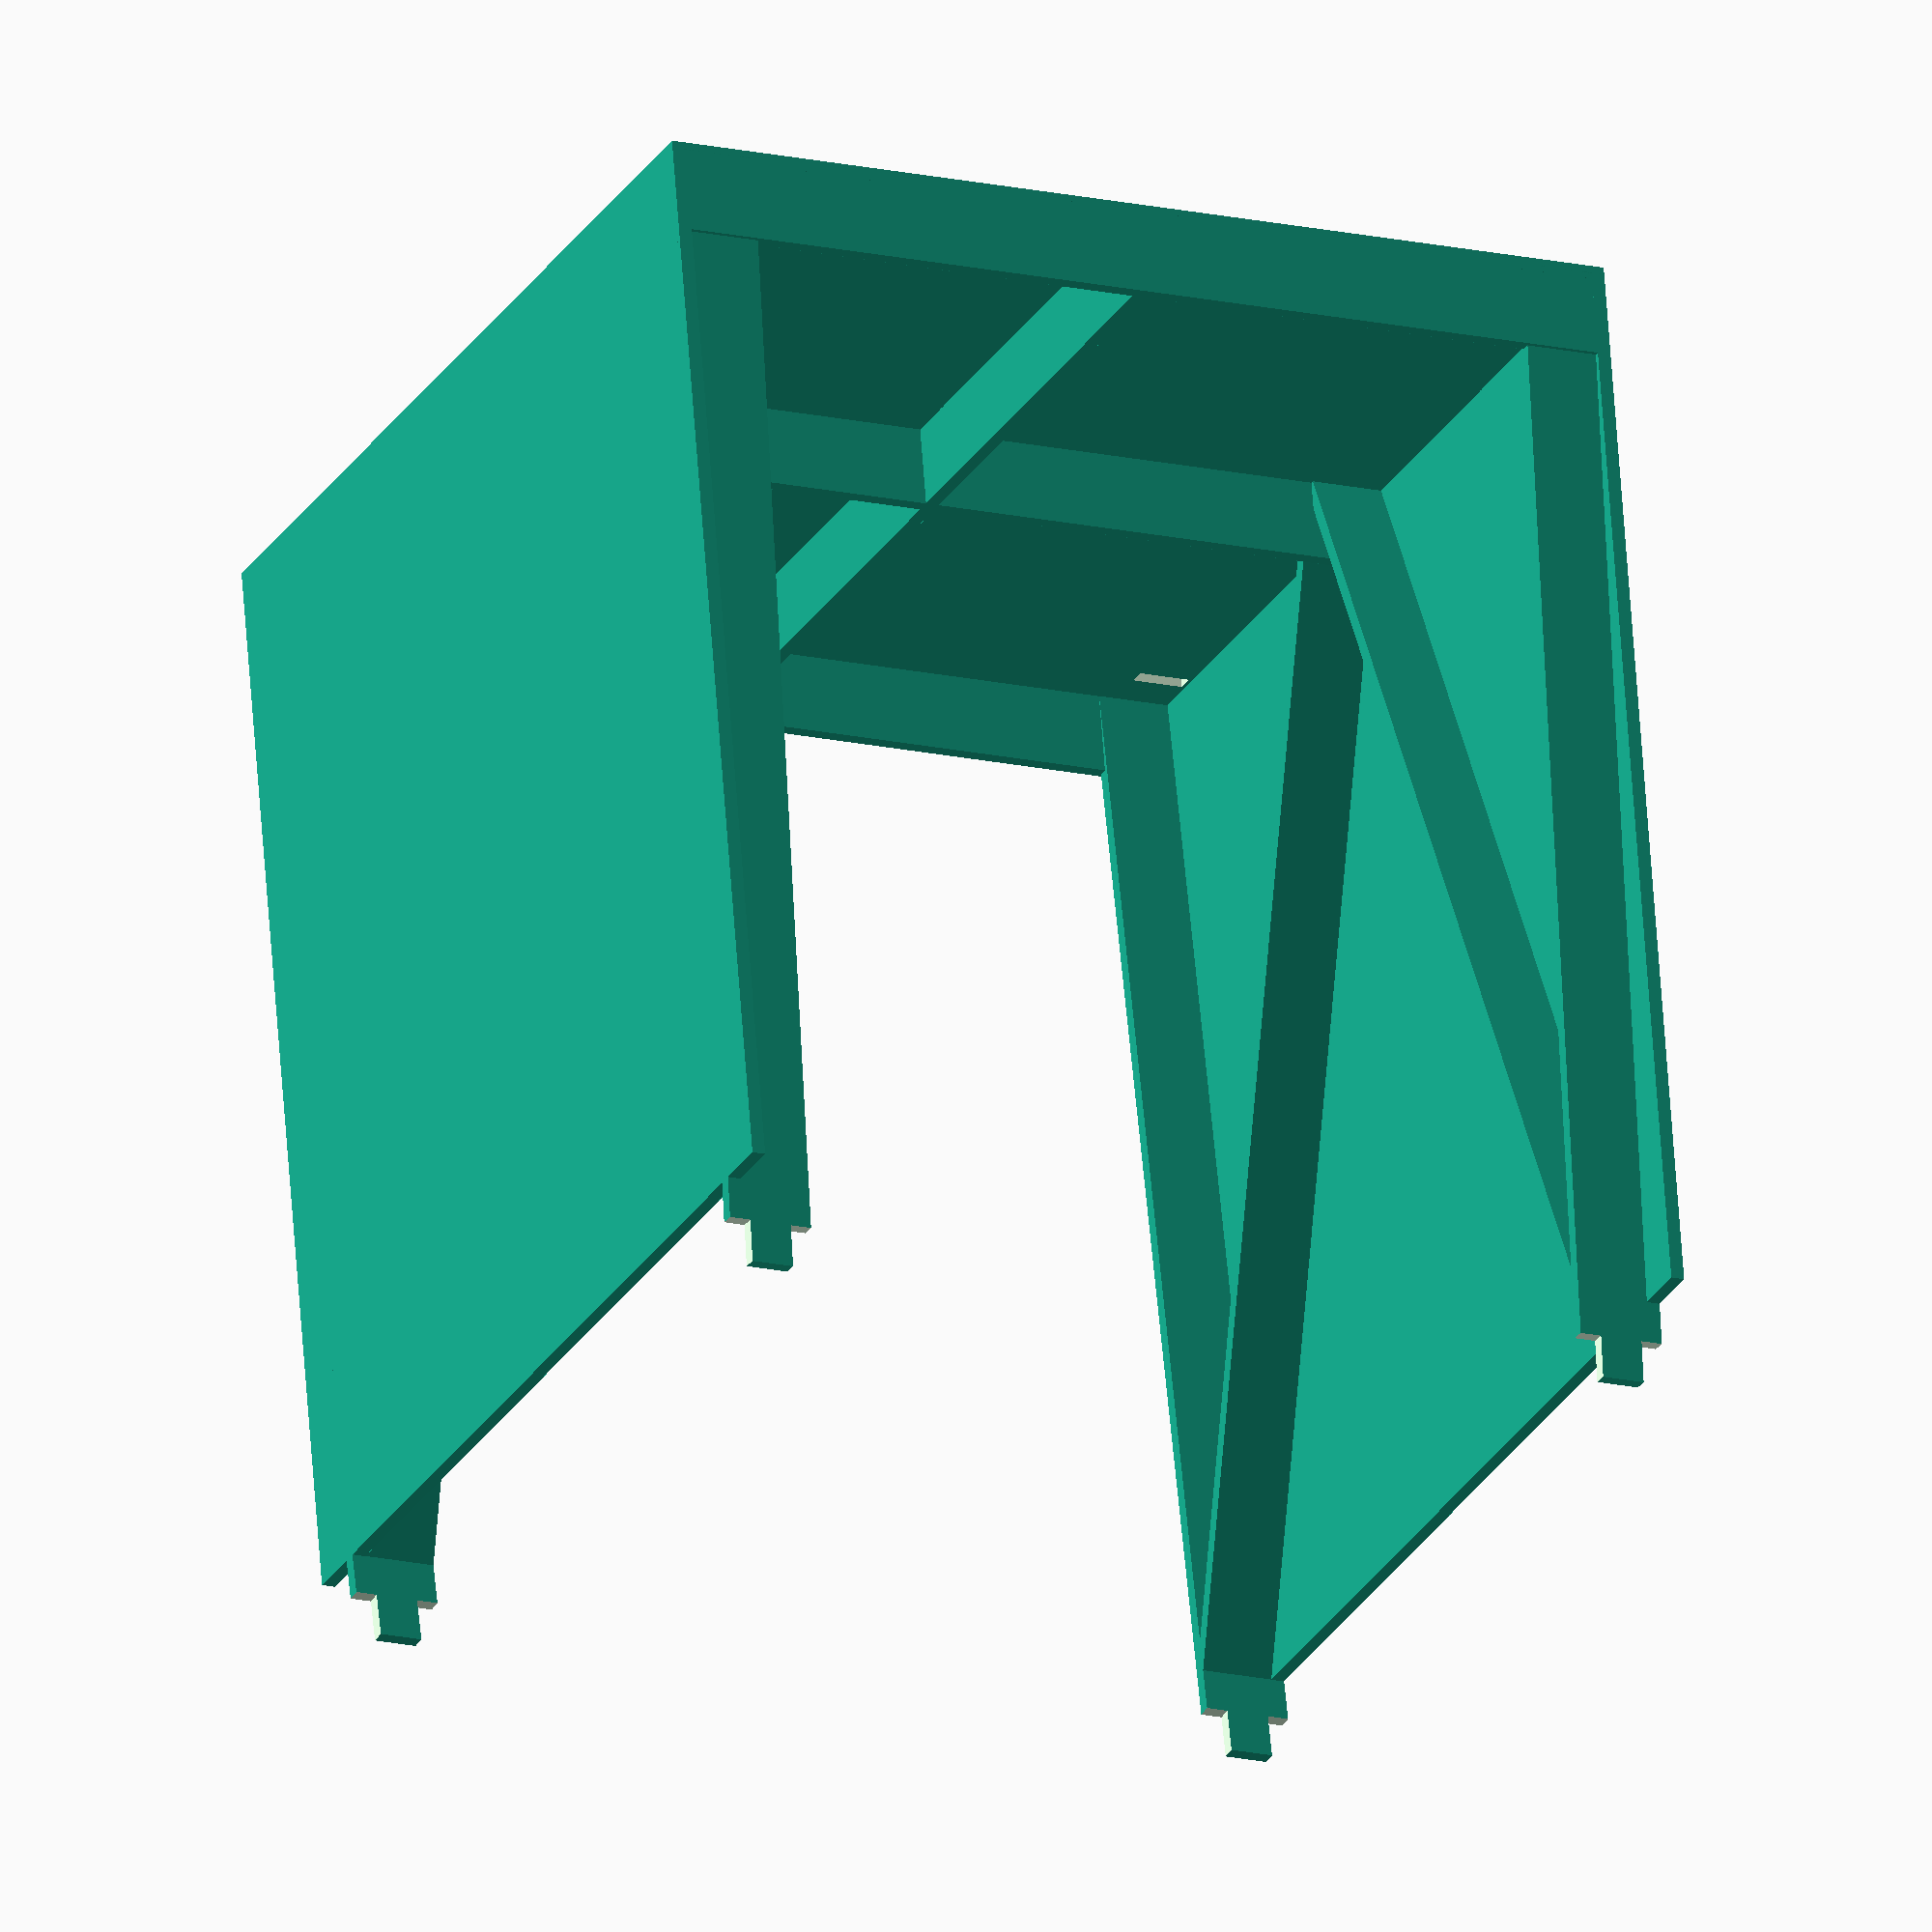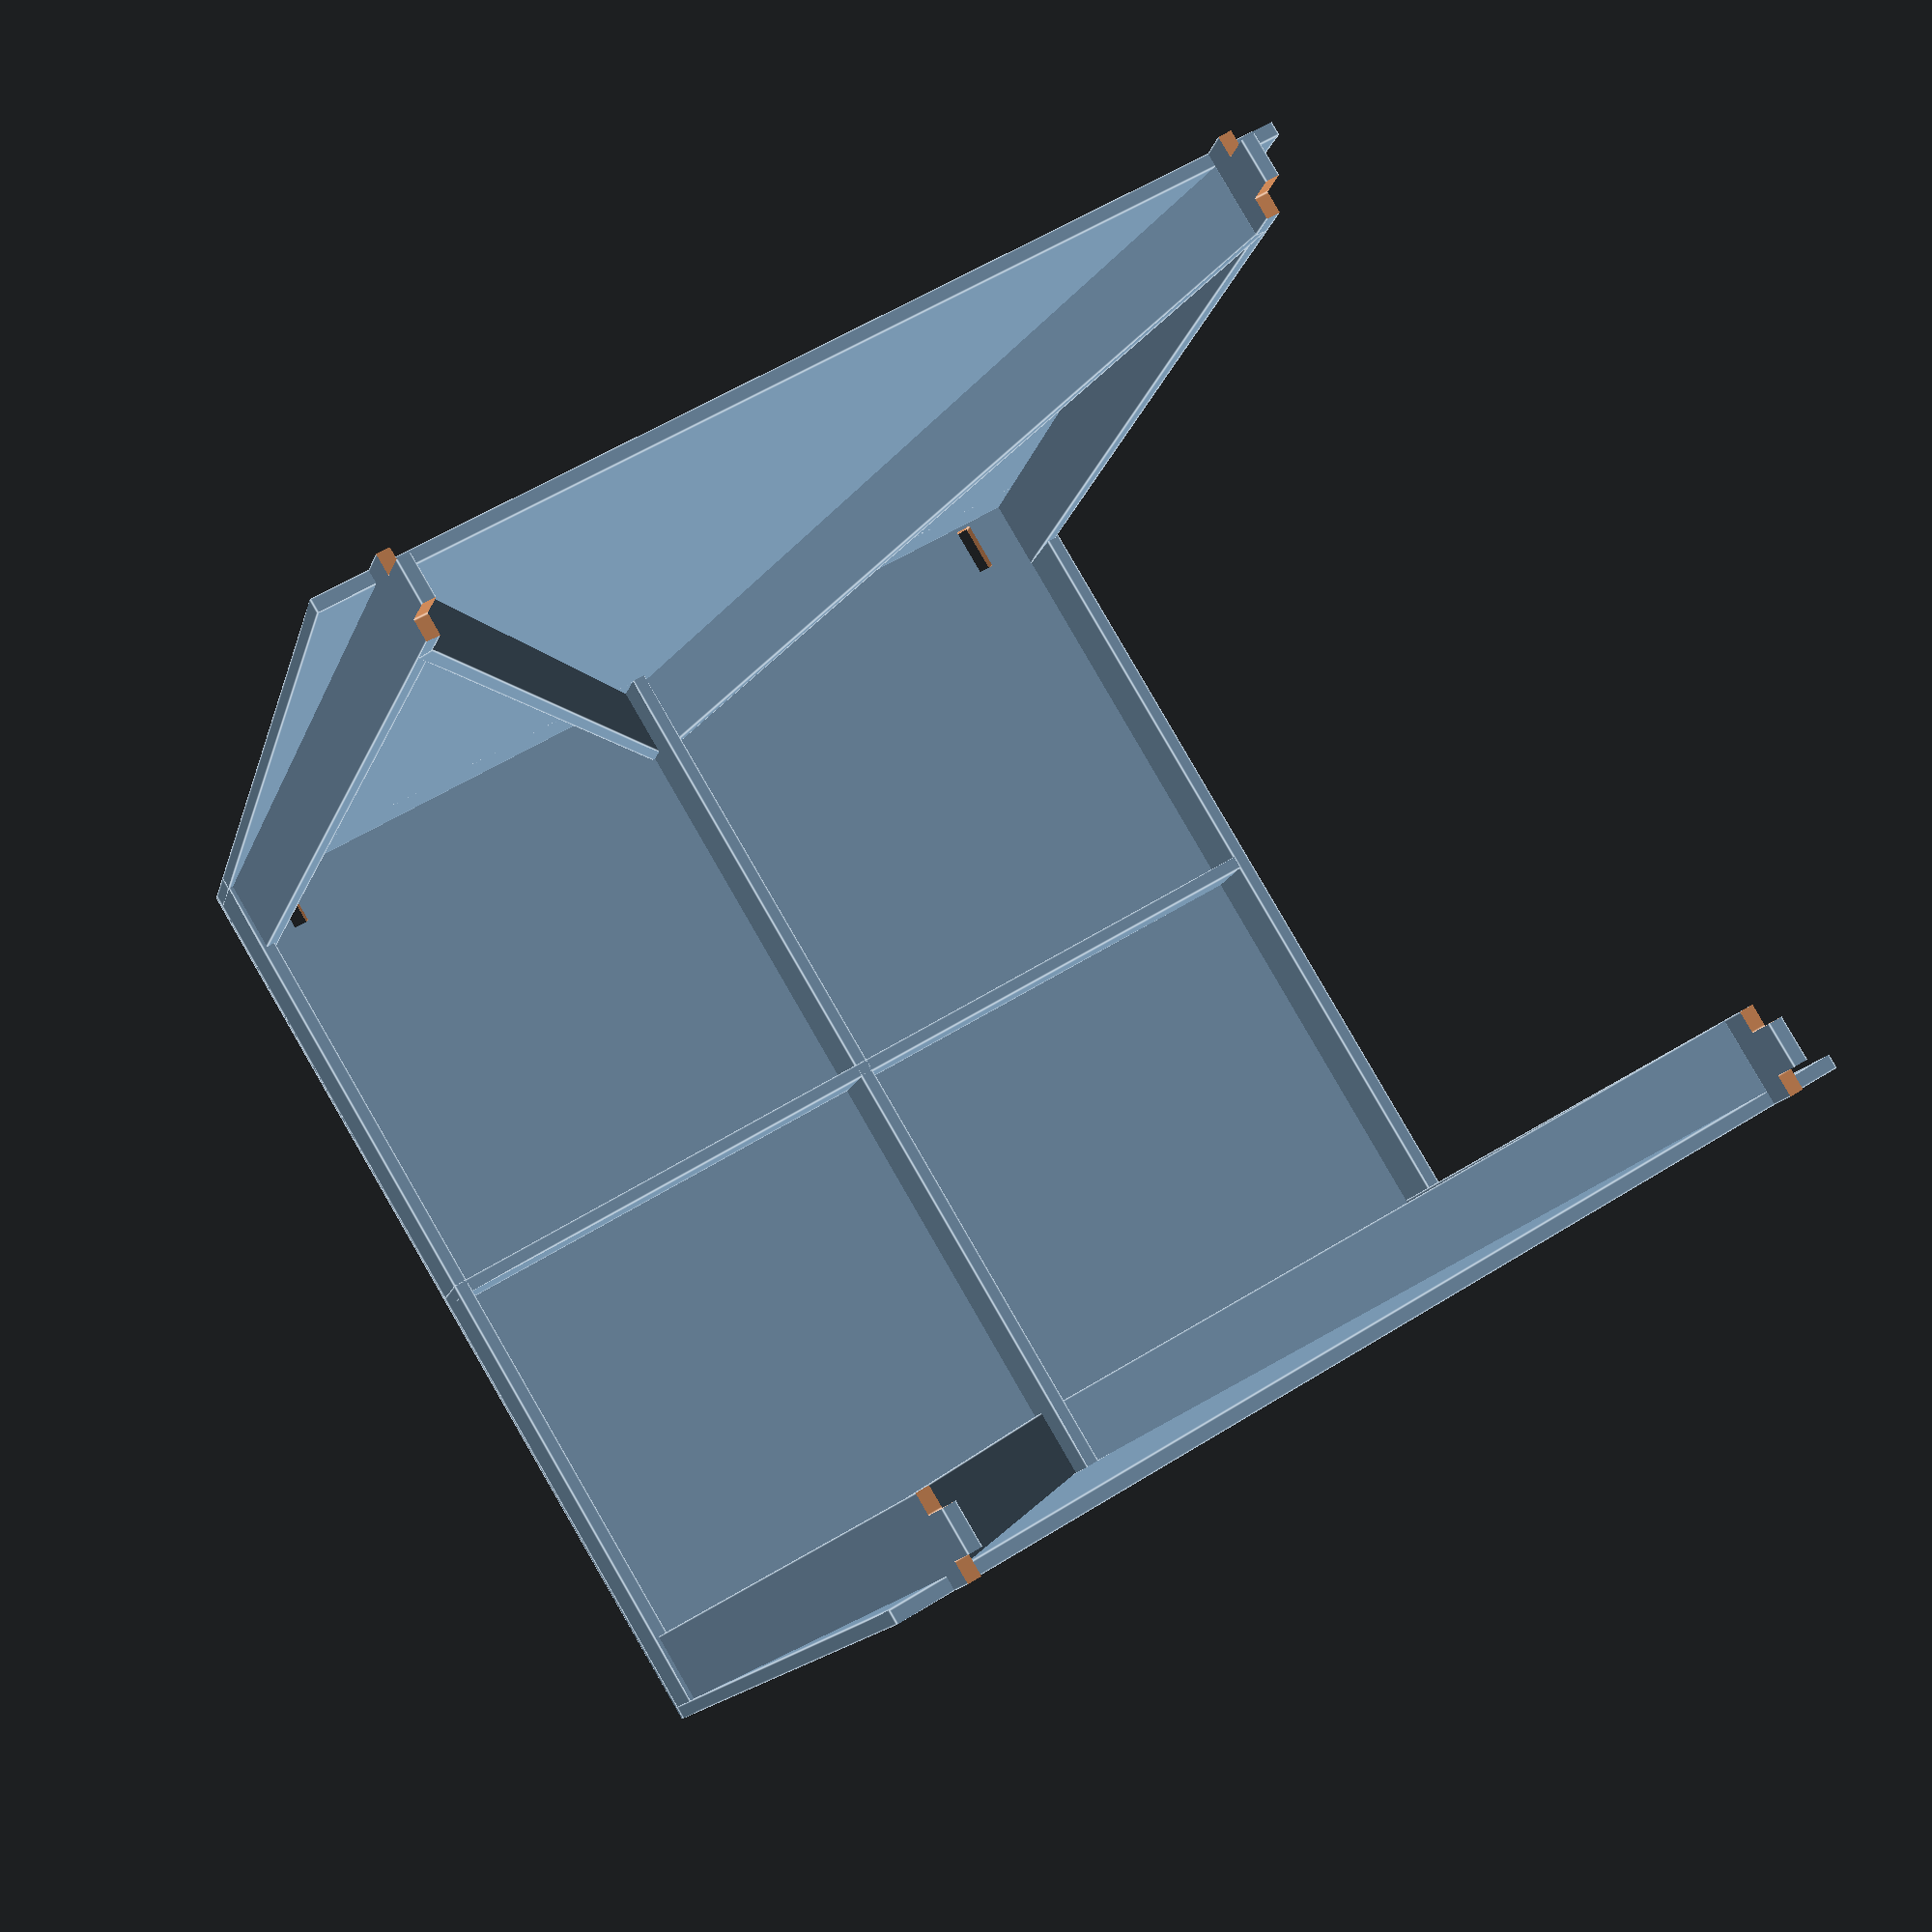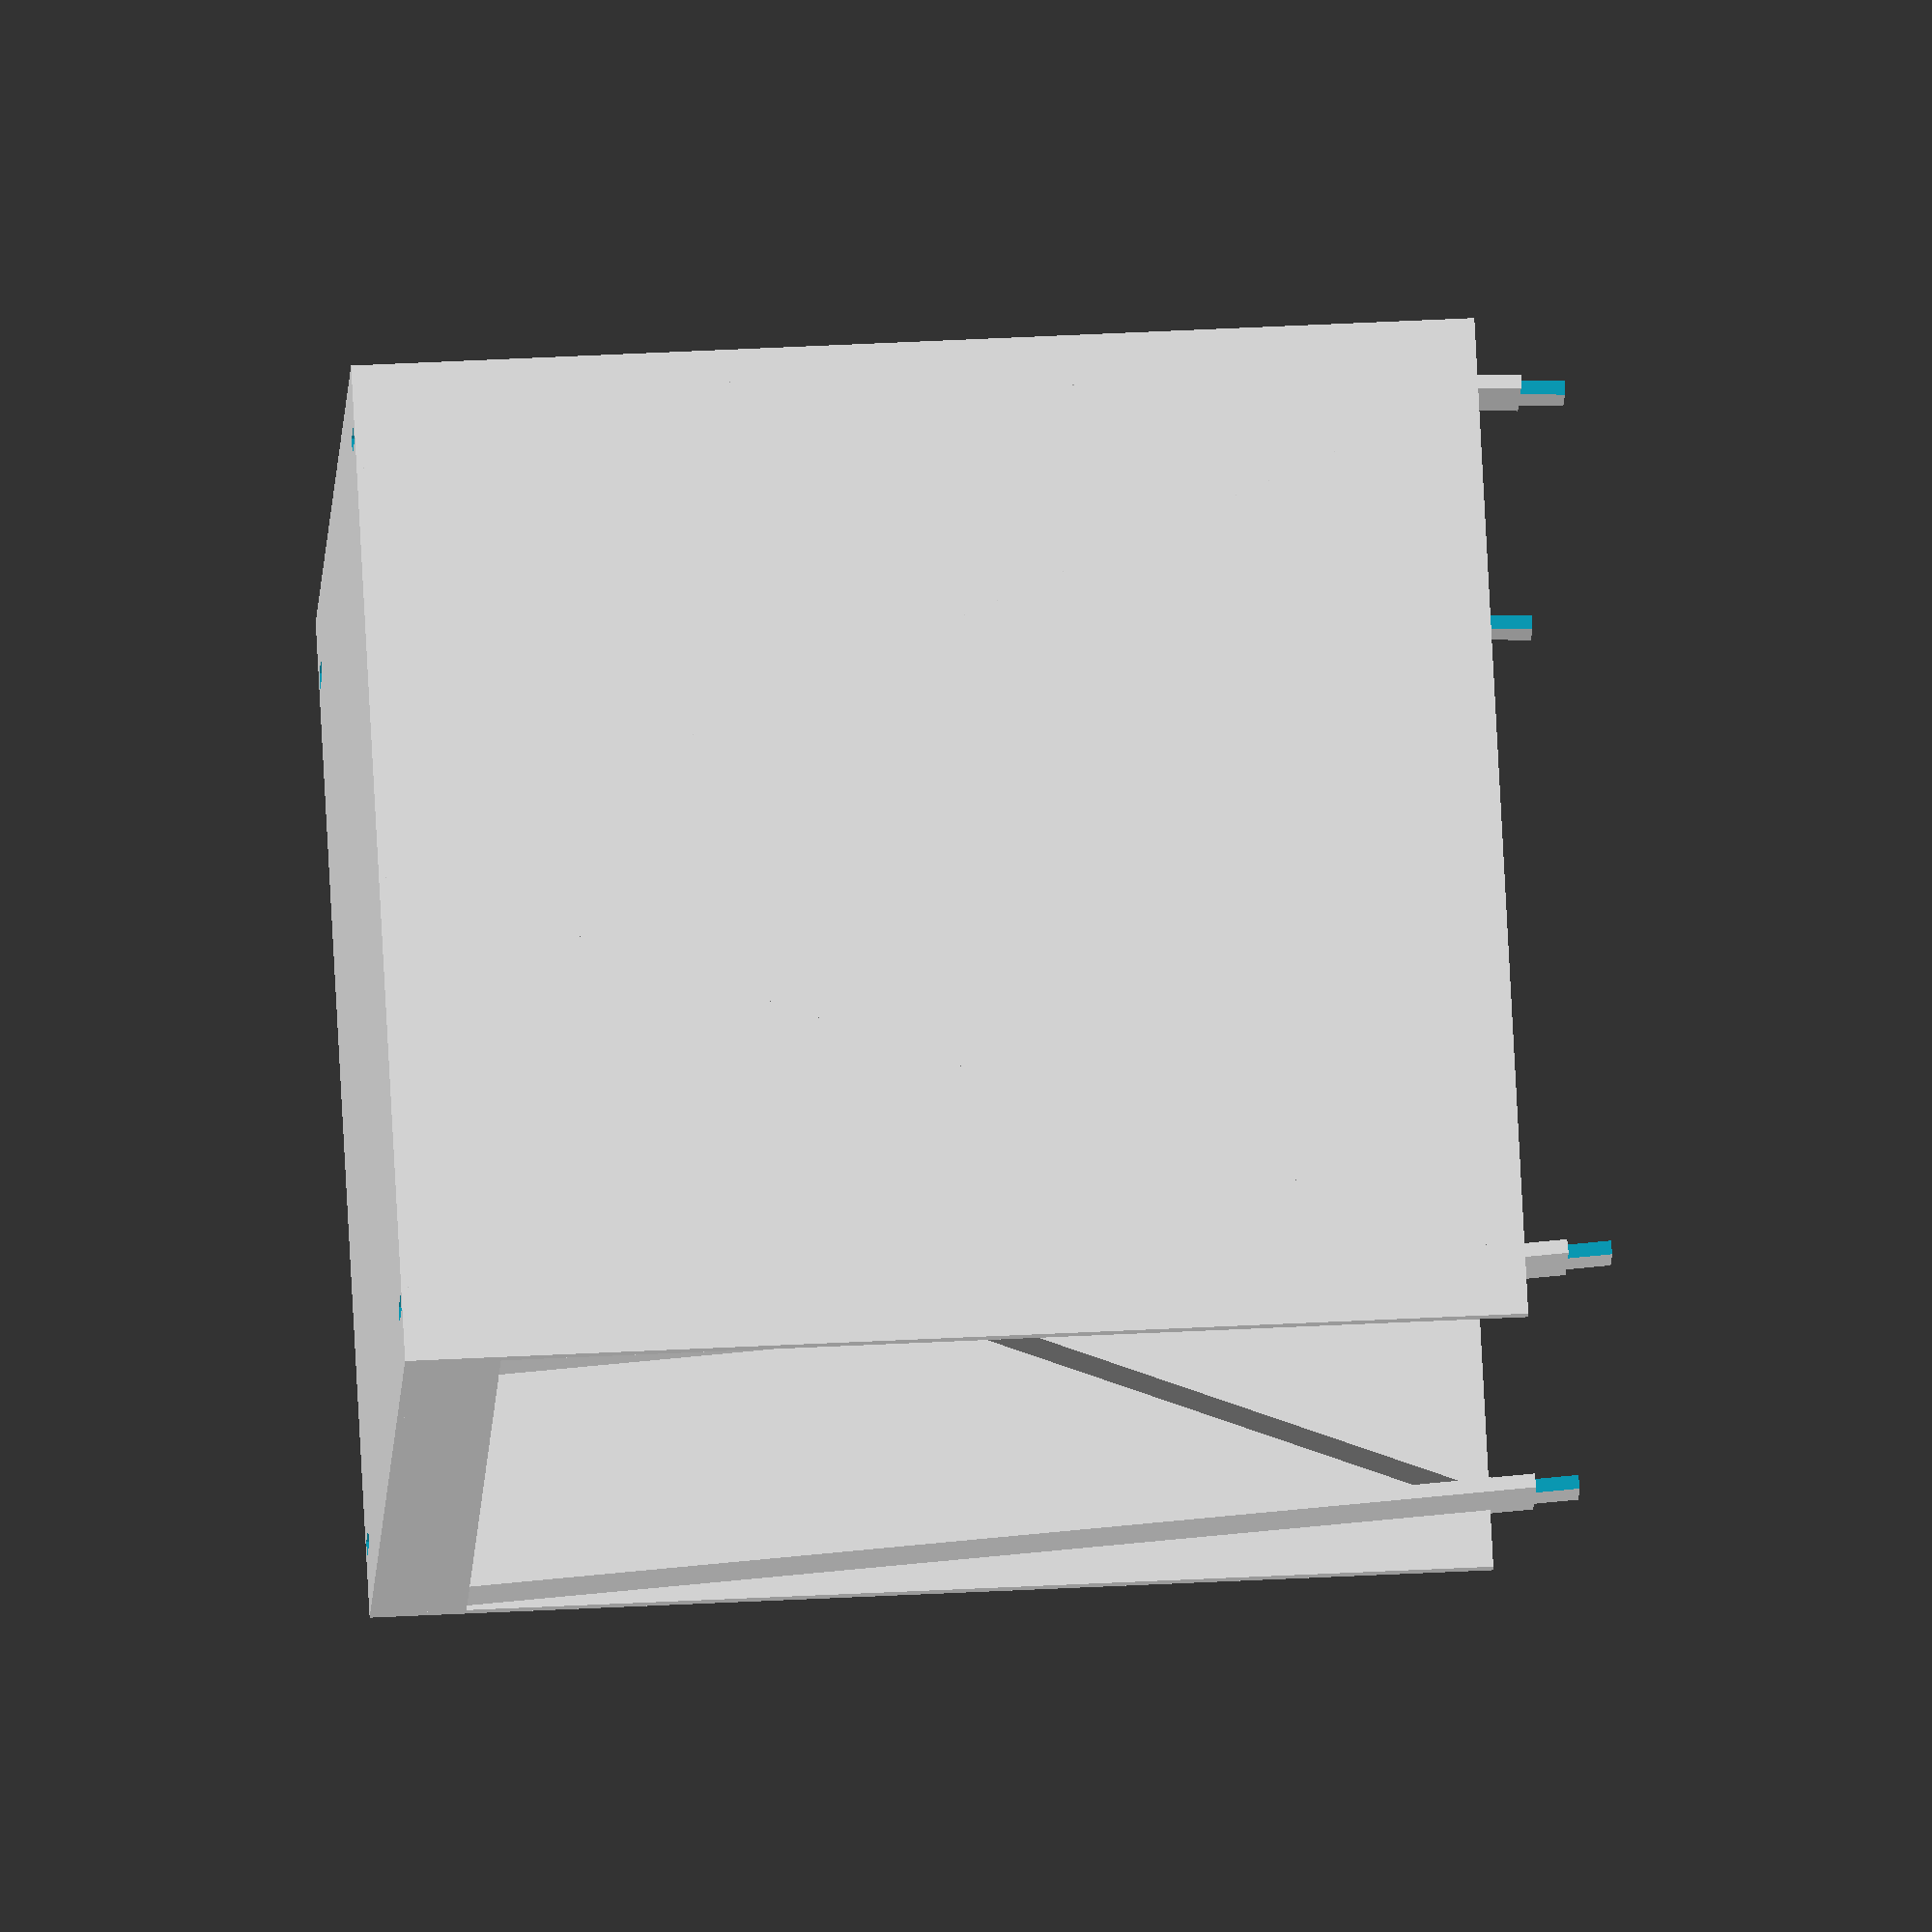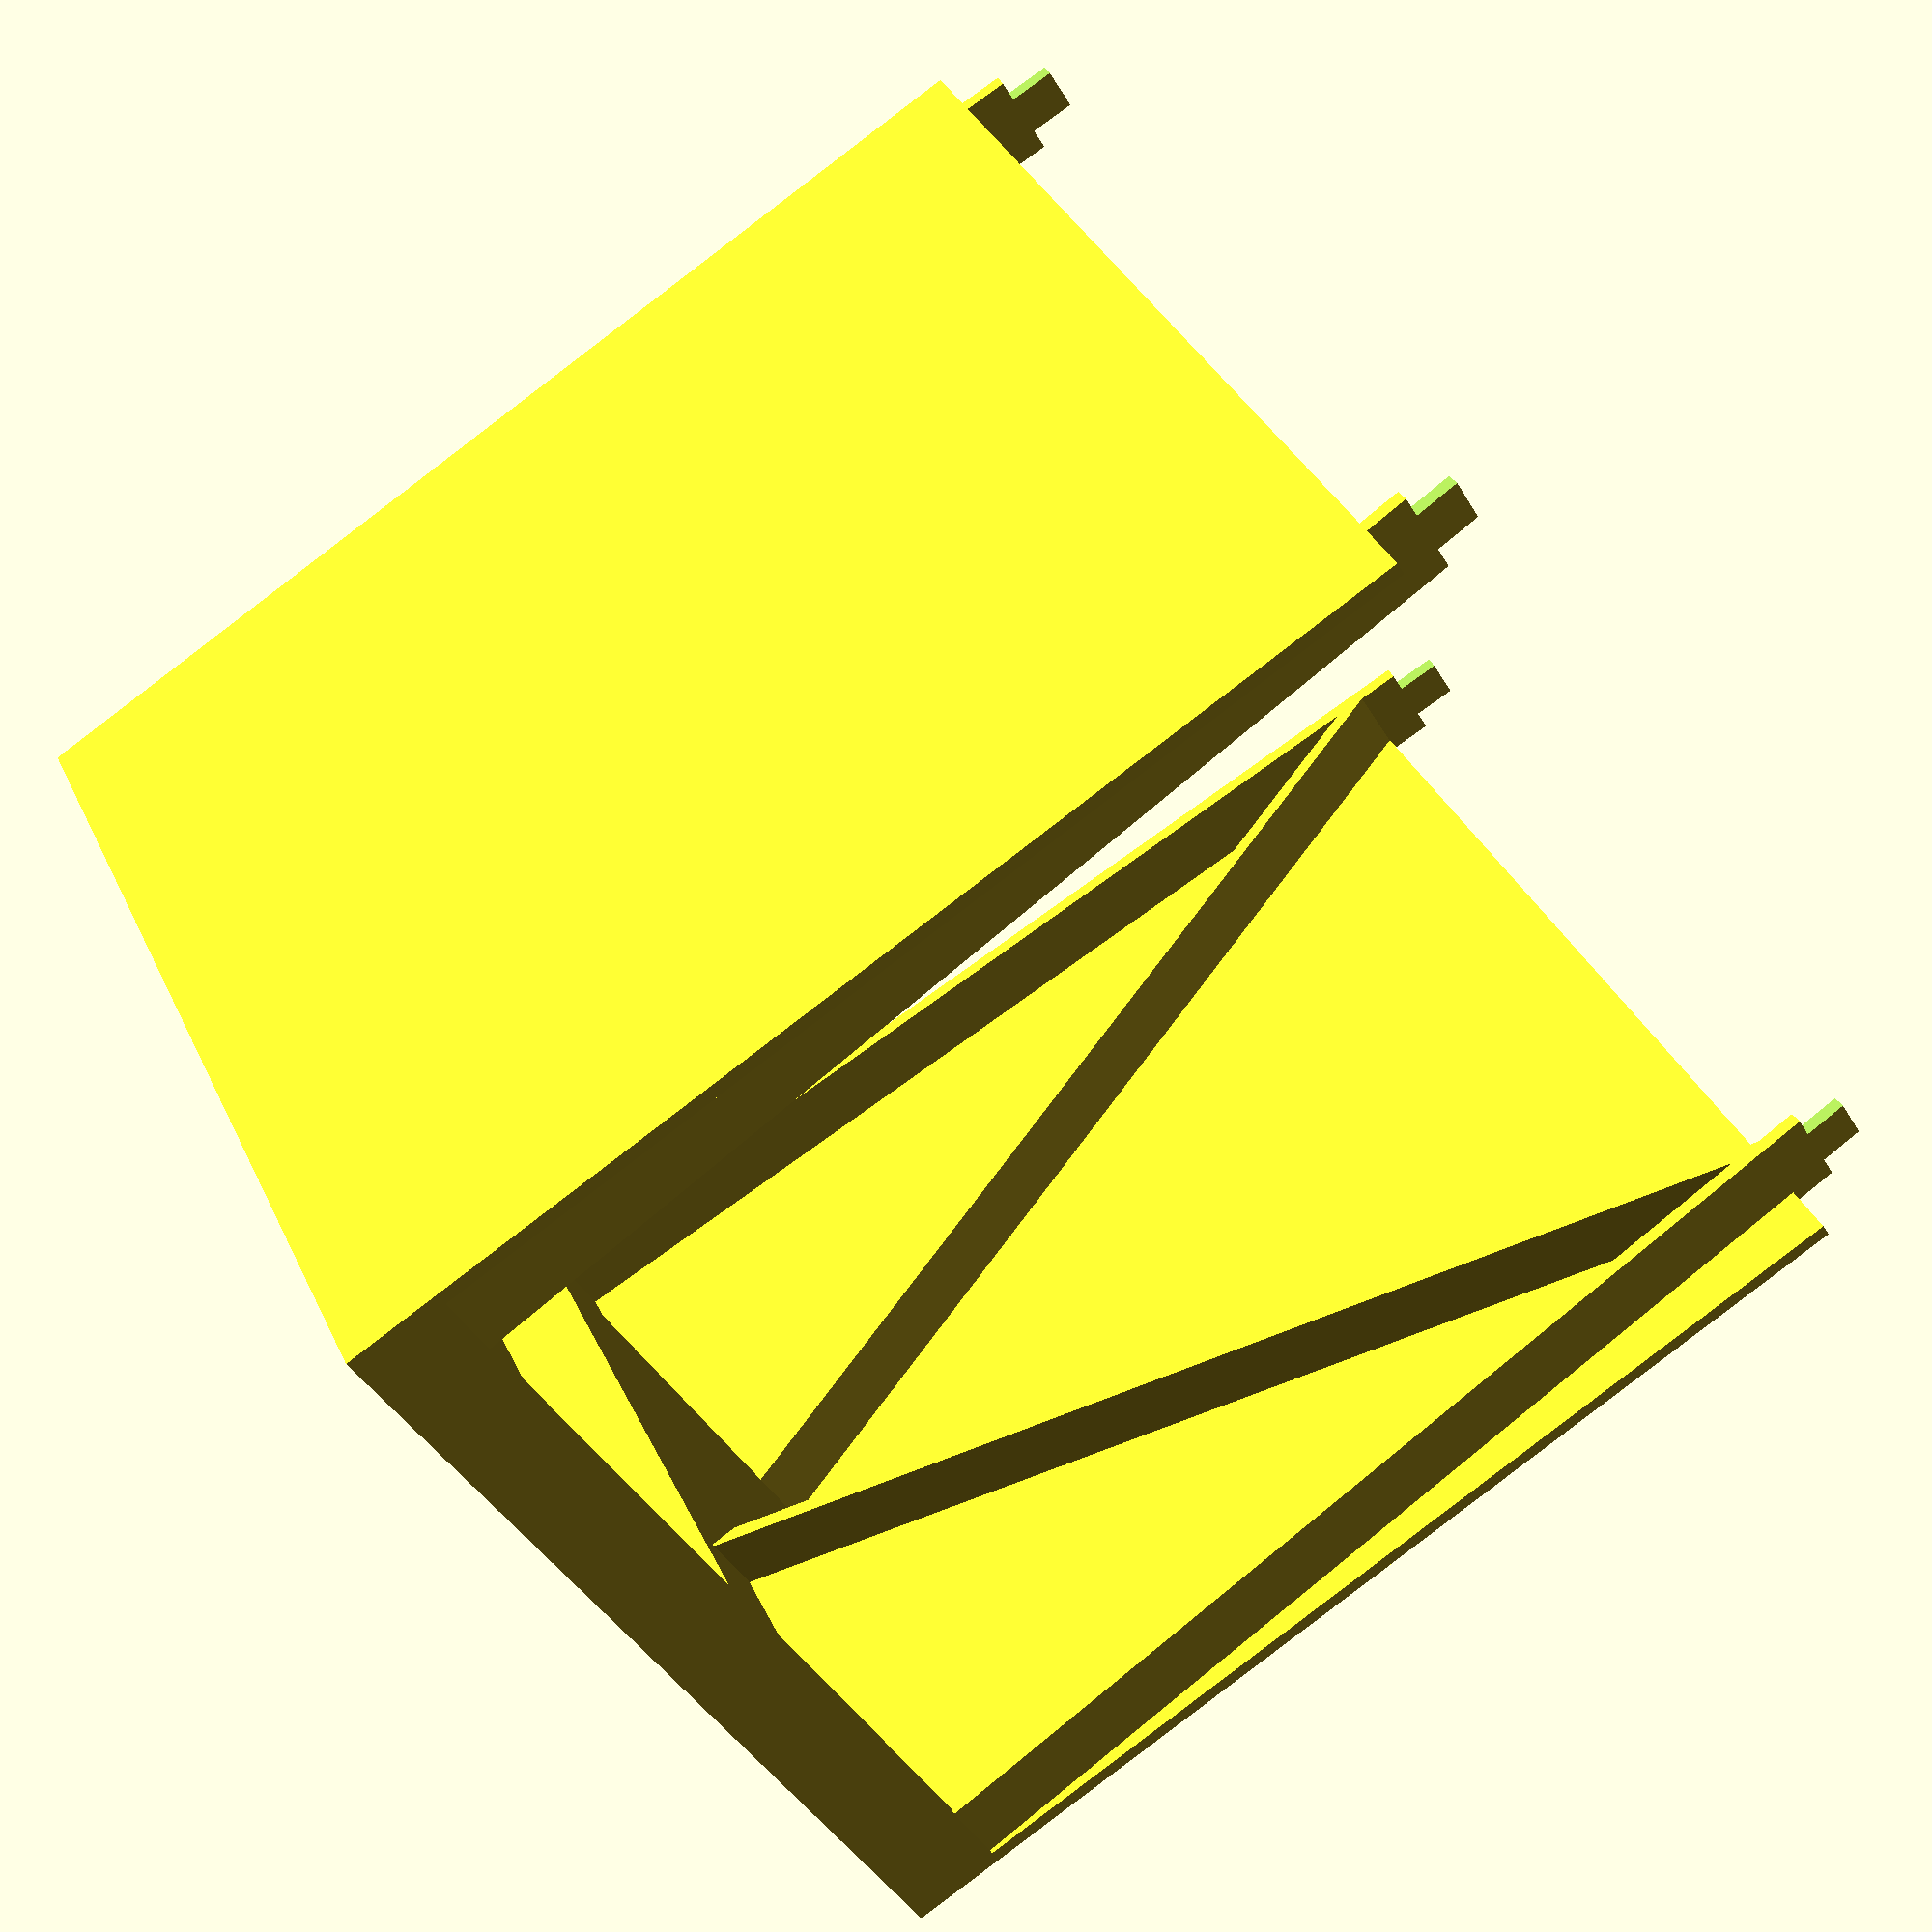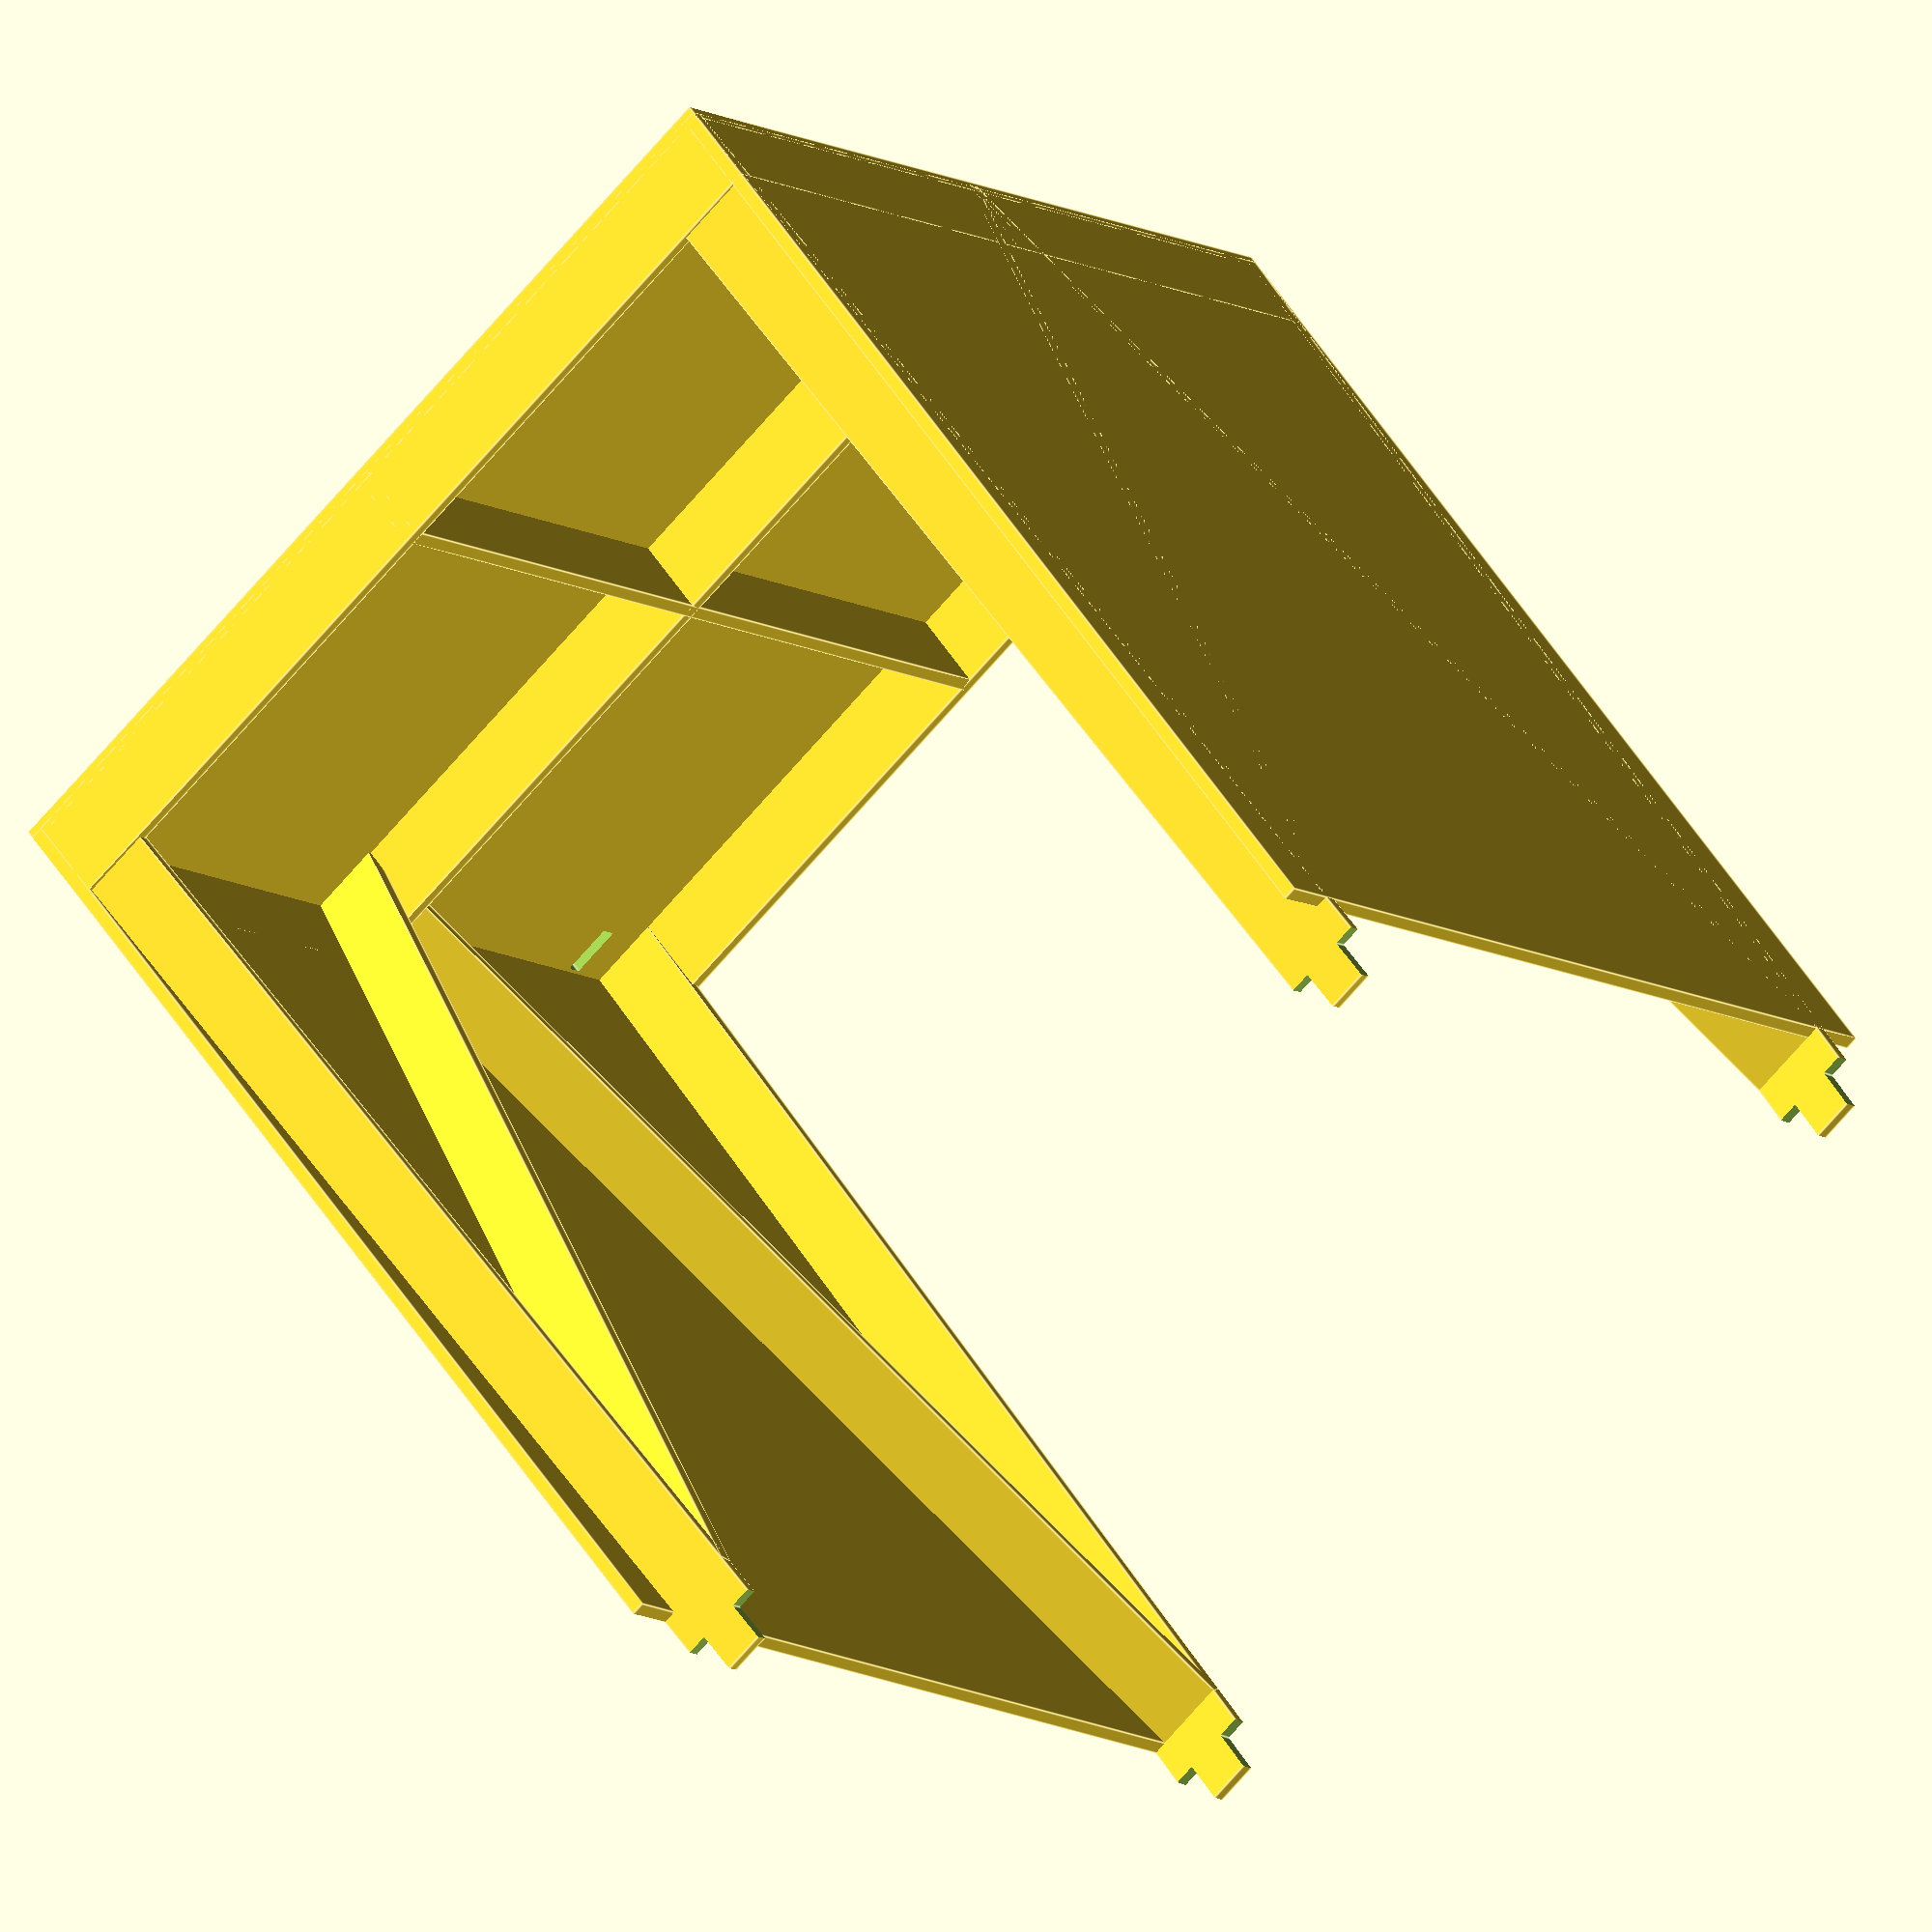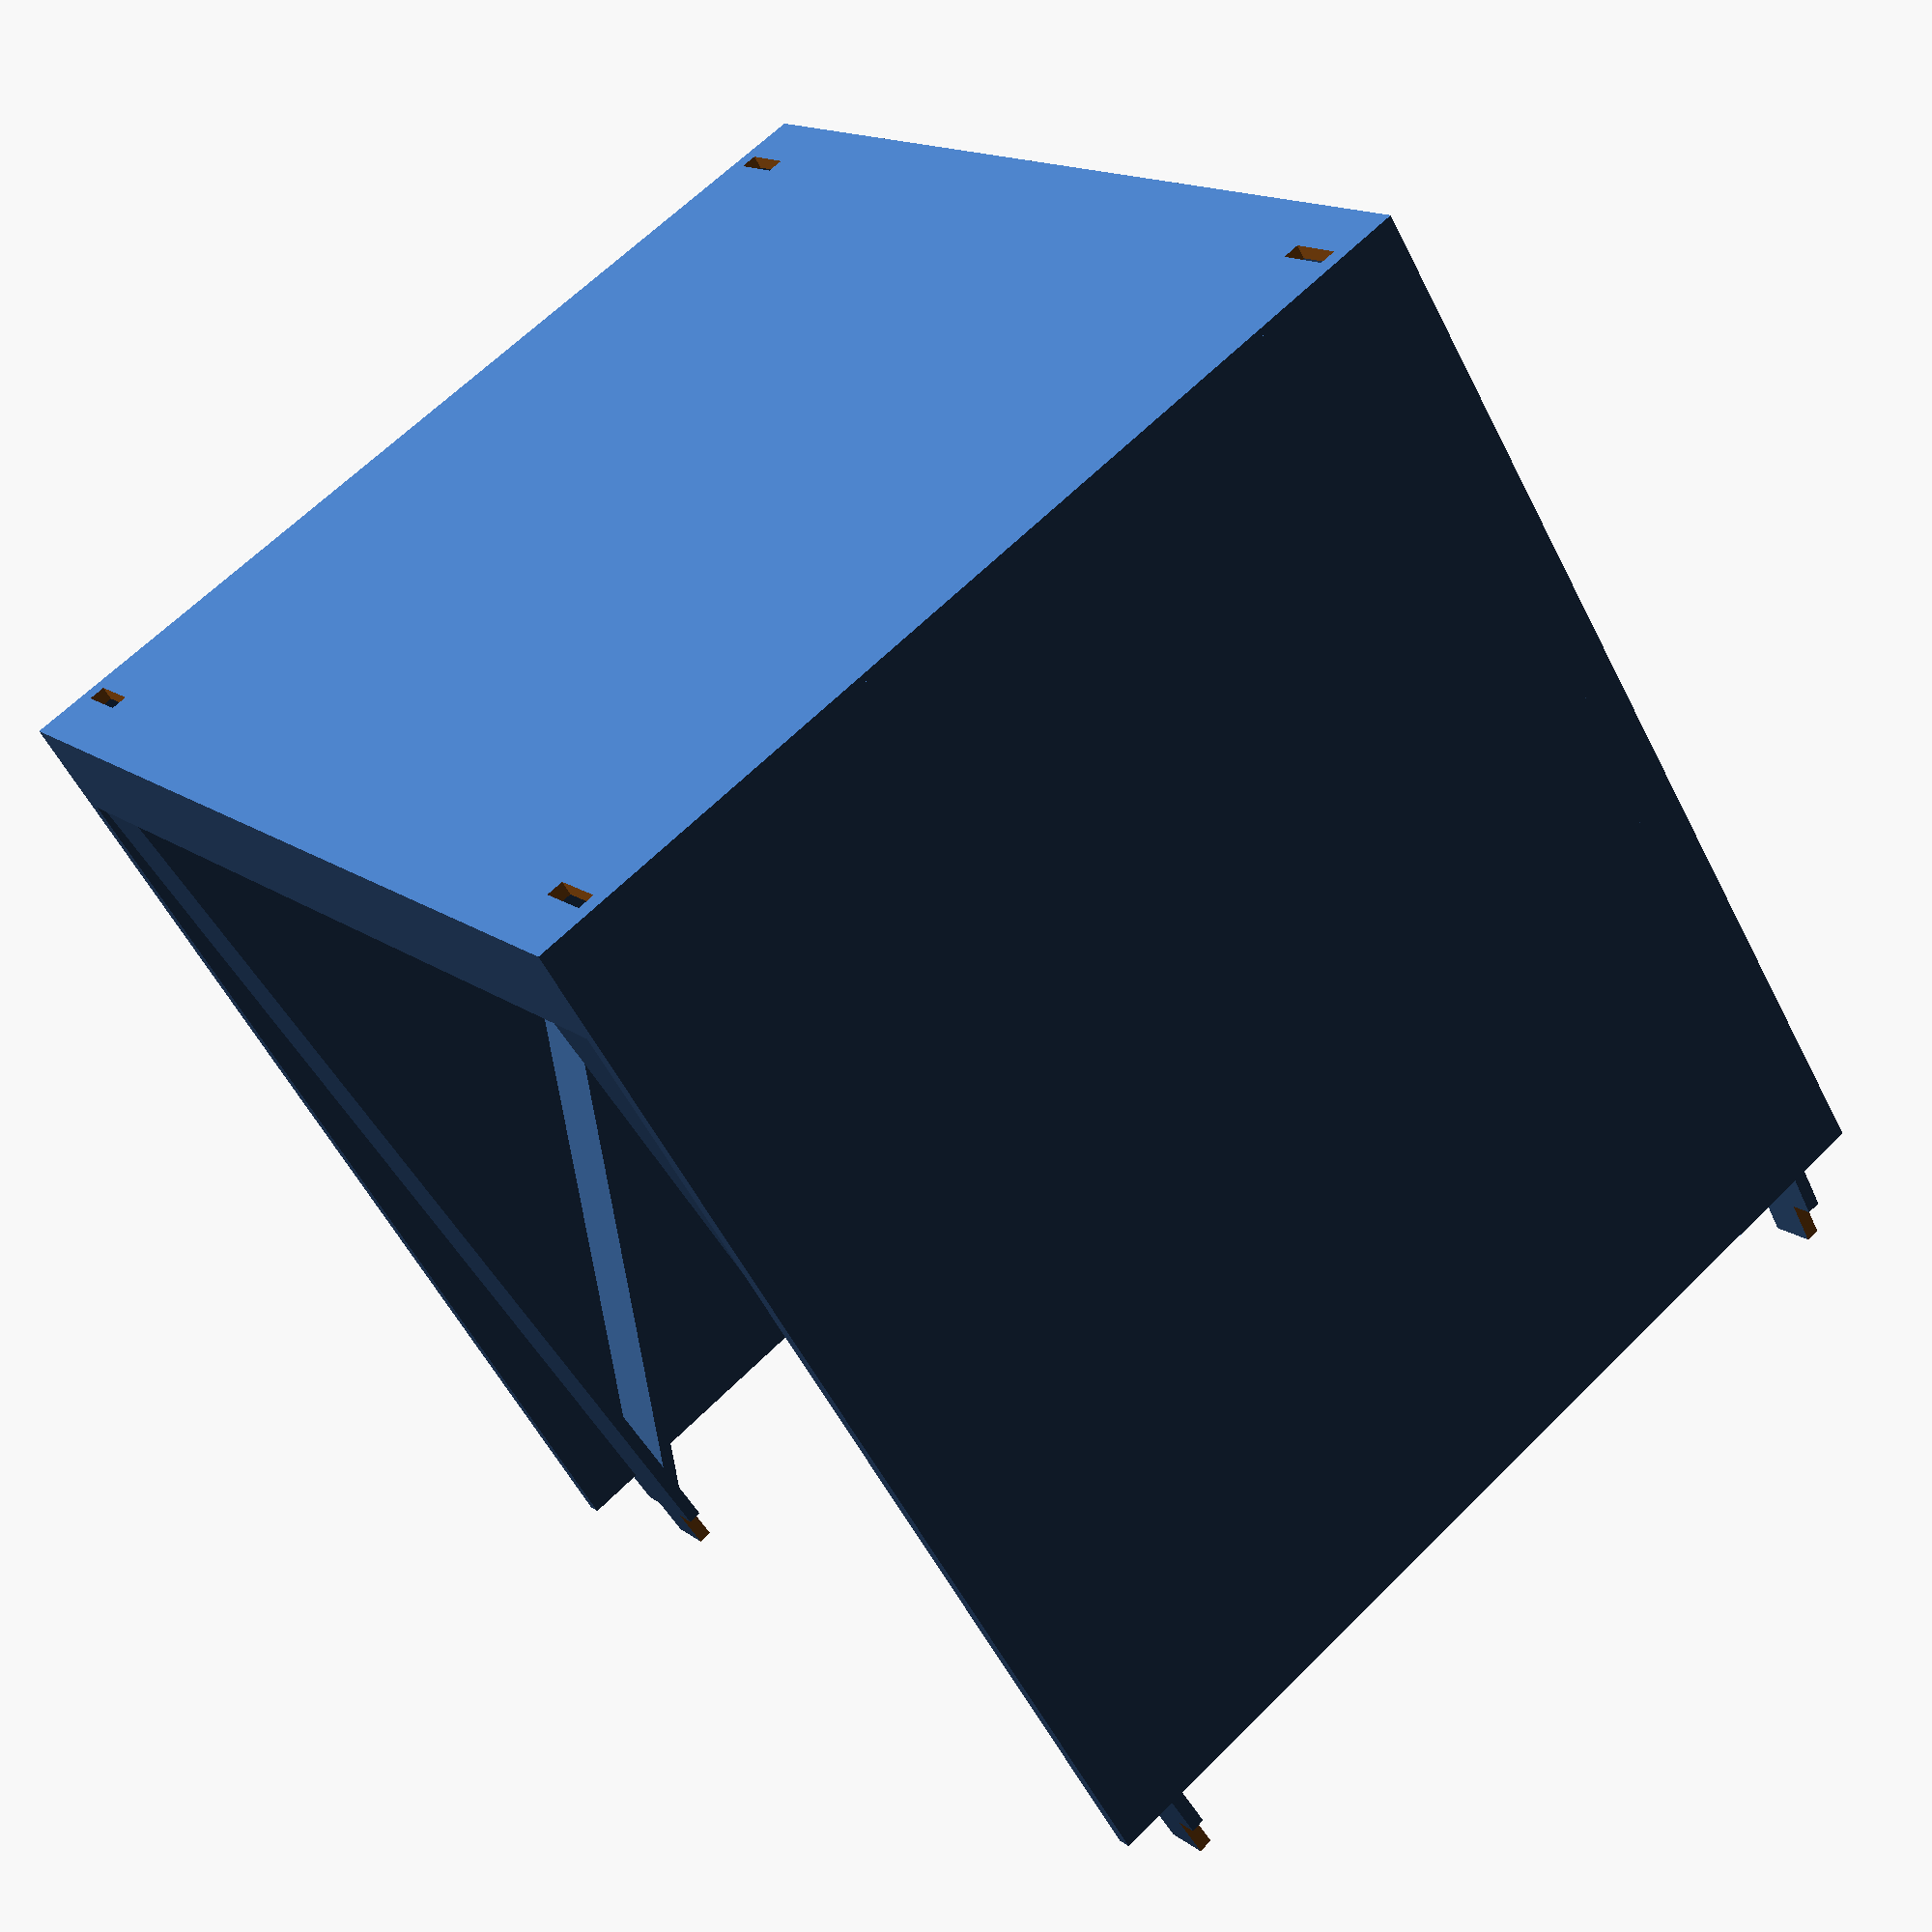
<openscad>
// Units are mm.

function i2mm(x) = x * 0.0254 * 1000;

t = 2;

depth = i2mm(5.75);
width = i2mm(5.75);
h = i2mm(6.75);

tab_len = i2mm(0.5);
tab_width = i2mm(0.5);

leg_angle = 3; // deg
leg_offset = i2mm(0.5);

module base_plate() {
    difference() {
        cube(size=[width, depth, t], center=true);
        // holes
        gamma = 90 - leg_angle;
        a = h - leg_offset;
        y = cos(gamma) * a;
        dx = width / 2 - tab_width / 2;
        dy = depth / 2 - t / 2;
        loosening = 1.2;
        translate([dx, dy - y, 0])
            cube(size=[loosening * tab_width / 2, loosening * t, 2 * t], center=true);
        translate([dx, -dy + y, 0])
            cube(size=[loosening * tab_width / 2, loosening * t, 2 * t], center=true);
        translate([-dx, -dy + y, 0])
            cube(size=[loosening * tab_width / 2, loosening * t, 2 * t], center=true);
        translate([-dx, dy - y, 0])
            cube(size=[loosening * tab_width / 2, loosening * t, 2 * t], center=true);
    }
}

function side(a, b, gamma) = sqrt(pow(a, 2) + pow(b, 2) - 2 * a * b * cos(gamma));

module leg(len, angle, notch=false) {
    rotate([angle, 0, 0])
        translate([0, 0, len / 2])
            difference() {
                cube(size=[tab_width, t, len], center=true);
                if (notch) {
                    translate([0, 0, len/2]) {
                        translate([-tab_width / 2, 0, 0])
                            cube(size=[tab_width / 2, 2 * t, tab_width], center=true);
                        translate([tab_width / 2, 0, 0])
                            cube(size=[tab_width / 2, 2 * t, tab_width], center=true);
                    }
                }
            }
}

module width_tab() {
    cube(size=[width, t, tab_len], center=true);
}

module depth_tab() {
    cube(size=[t, depth, tab_len], center=true);
}

module tabs() {
    dx = width / 2 - tab_width / 2;
    dy = depth / 2 - t / 2;
    dz = tab_len / 2;
    ext = h - tab_len;
    translate([0, 0, dz]) {
        width_tab();
        depth_tab();
    }
    translate([0, dy, dz])
        width_tab();
    translate([0, -dy, dz])
        width_tab() ;
    translate([-width / 2 + t / 2, 0, dz])
        depth_tab();
    translate([width / 2 - t / 2, 0, dz])
        depth_tab();
    translate([dx, dy, 0])
        leg(h, leg_angle, true);
    translate([dx, -dy, 0])
        leg(h, -leg_angle, true);
    translate([-dx, -dy, 0])
        leg(h, -leg_angle, true);
    translate([-dx, dy, 0])
        leg(h, leg_angle, true);
    gamma = 90 - leg_angle;
    a = h - leg_offset;
    c = side(a, depth / 2 - t / 2, gamma);
    alpha = asin(a / (c / sin(gamma)));
    translate([-dx, 0, 0])
        leg(c, 90 - alpha);
    translate([dx, 0, 0])
        leg(c, 90 - alpha);
    translate([dx, 0, 0])
        leg(c, -(90 - alpha));
    translate([-dx, 0, 0])
        leg(c, -(90 - alpha));
    hh = h - tab_len;
    translate([width / 2 - t / 2, 0, hh/2])
        cube(size=[t, depth, hh], center=true);
    translate([-width / 2 + t / 2, 0, hh/2])
        cube(size=[t, depth, hh], center=true);
}

base_plate();
tabs();

</openscad>
<views>
elev=295.7 azim=24.8 roll=355.9 proj=o view=solid
elev=193.0 azim=59.1 roll=192.7 proj=p view=edges
elev=137.7 azim=236.7 roll=273.6 proj=o view=wireframe
elev=87.3 azim=321.1 roll=307.3 proj=p view=wireframe
elev=304.6 azim=319.6 roll=327.5 proj=o view=edges
elev=235.6 azim=128.0 roll=333.5 proj=p view=wireframe
</views>
